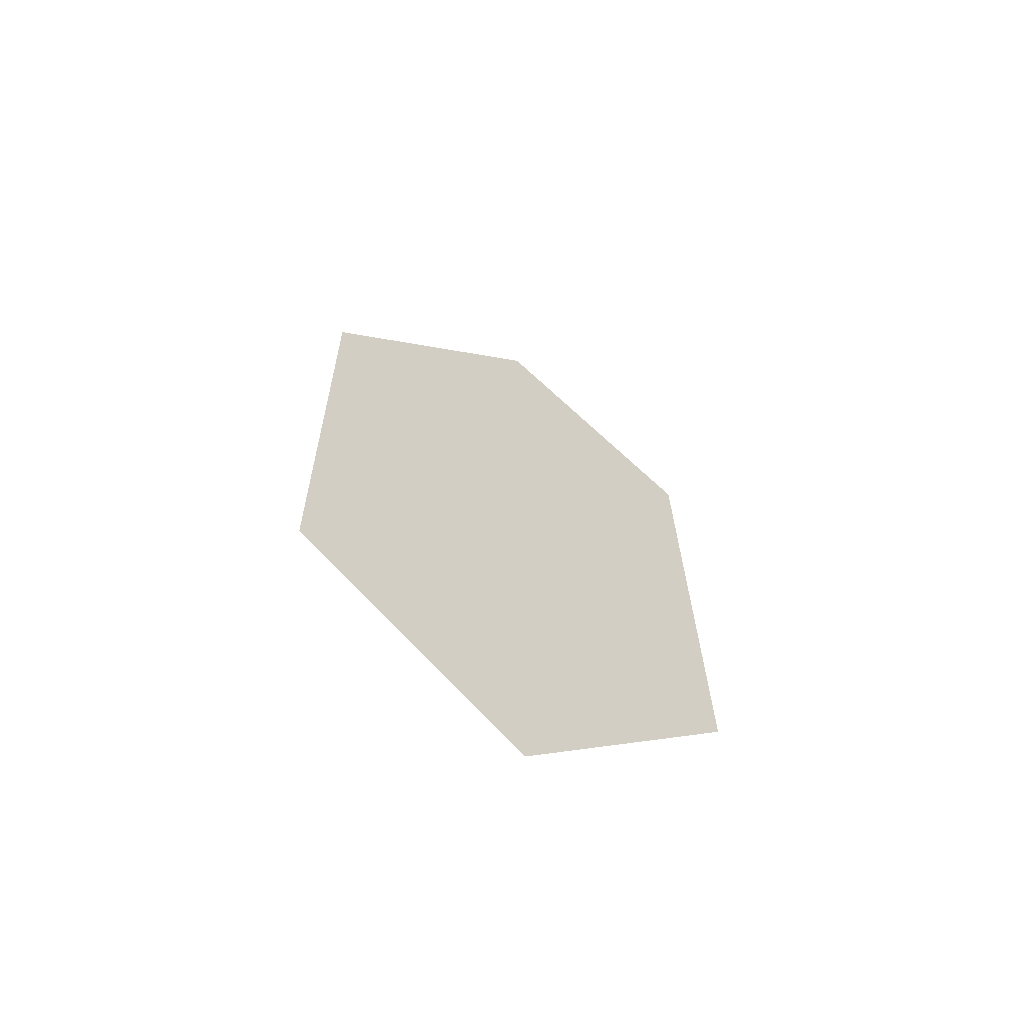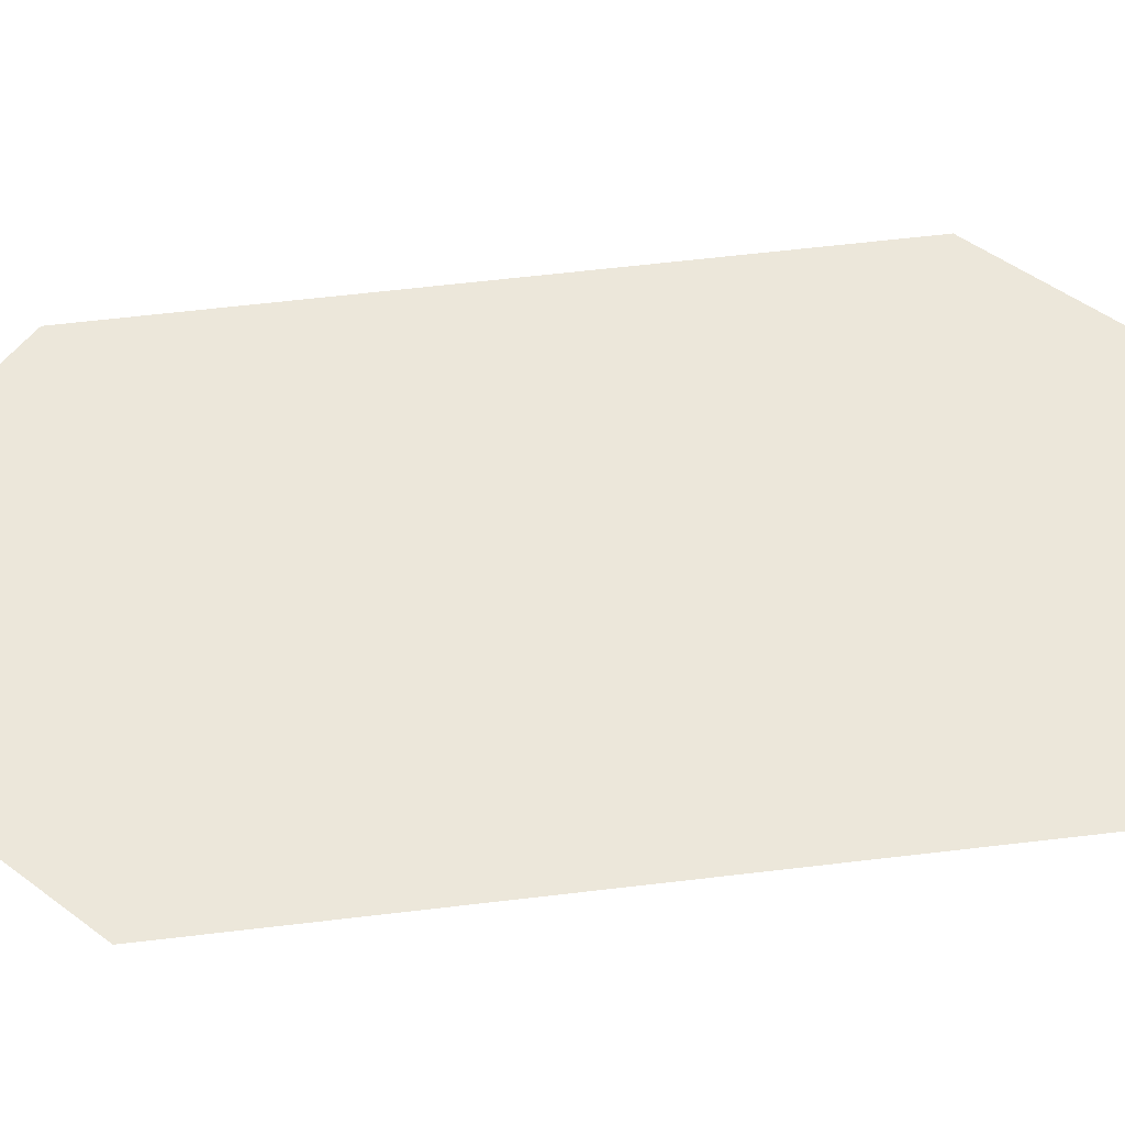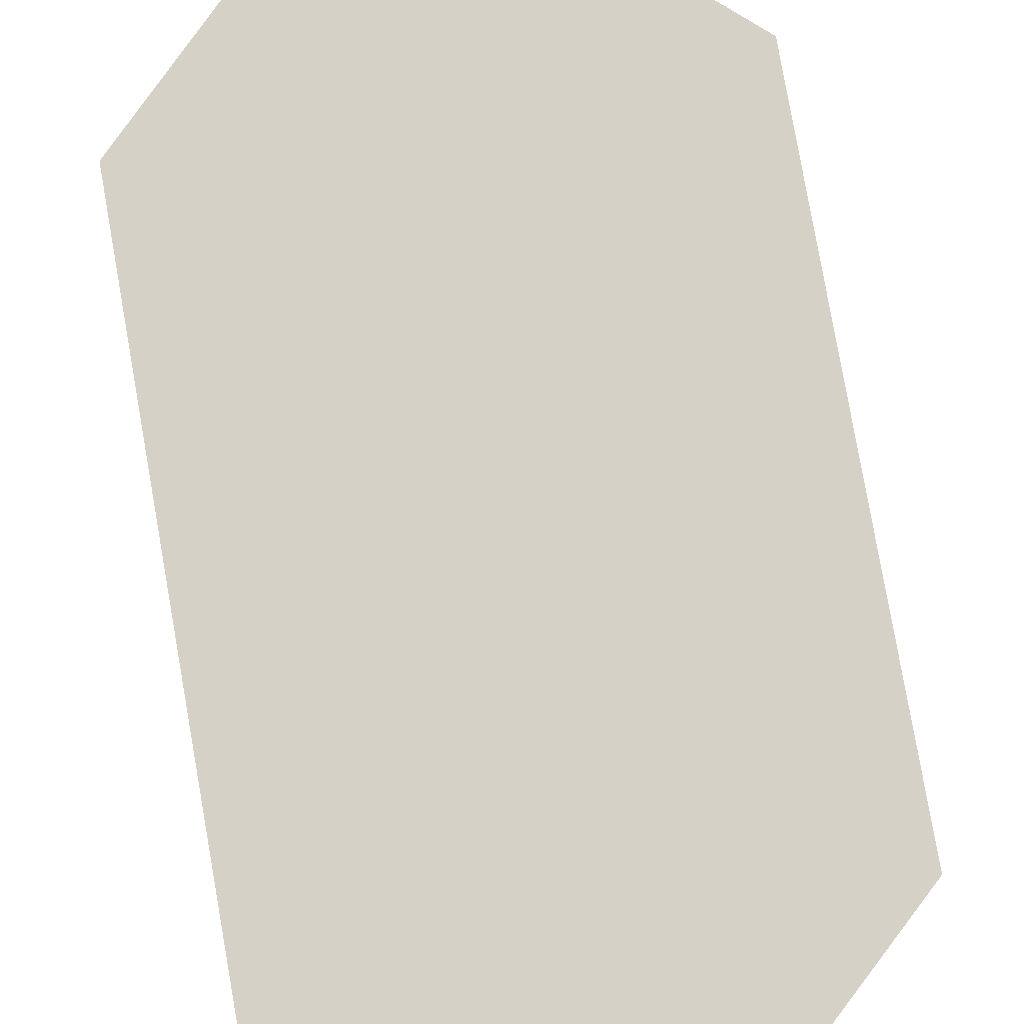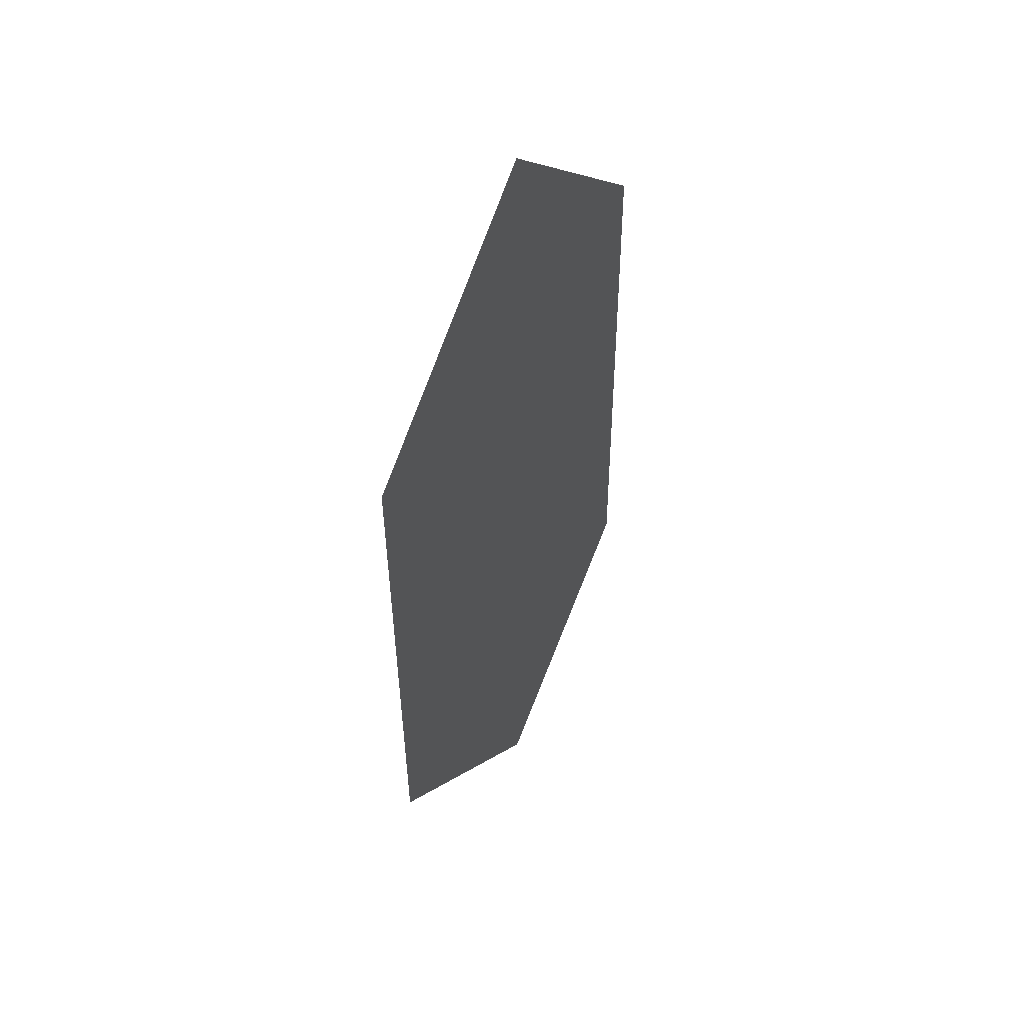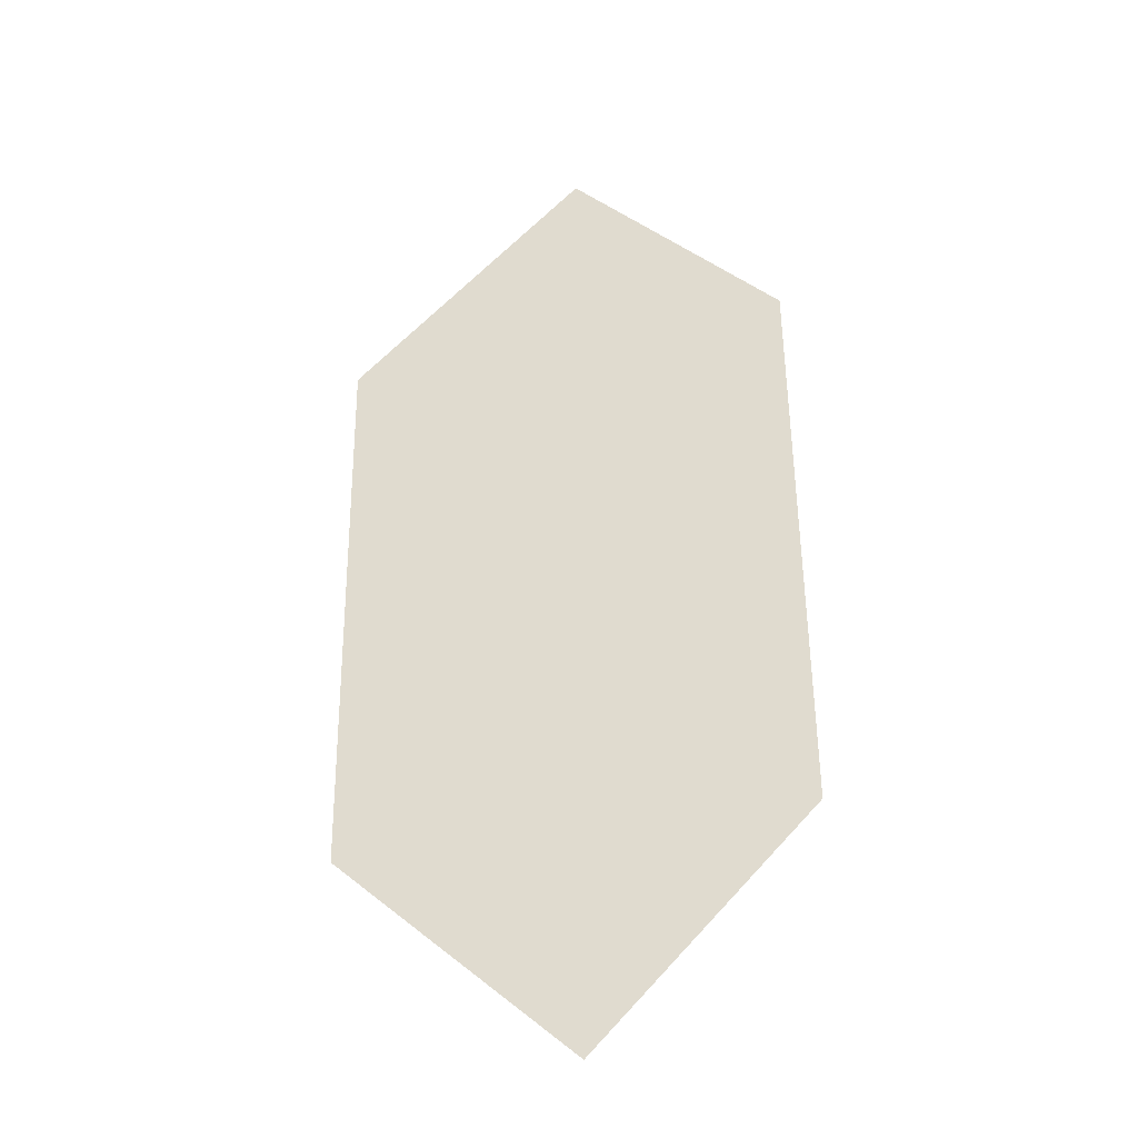
<metadata>
{"format":"obj","ext":"obj","renderer":"f3d","projection":"perspective","resolution":1024,"background":"white","views":[{"elev":-66.1,"azim":-29.1,"up":"+Y"},{"elev":52.4,"azim":-97.0,"up":"+Z"},{"elev":78.7,"azim":170.7,"up":"+Z"},{"elev":52.0,"azim":-59.0,"up":"+Y"},{"elev":-33.3,"azim":13.0,"up":"+Y"}]}
</metadata>
<code>
o WorldMap Uldum, Npc 50063: Akma'hat
v 0.3803 0.4139 0
v 0.3711 0.4052 0
v 0.3886 0.4061 0
v 0.3889 0.3839 0
v 0.3713 0.3834 0
v 0.3805 0.3753 0
g Route 1
f 1 2 3
f 3 2 4
f 4 2 5
f 4 5 6

</code>
